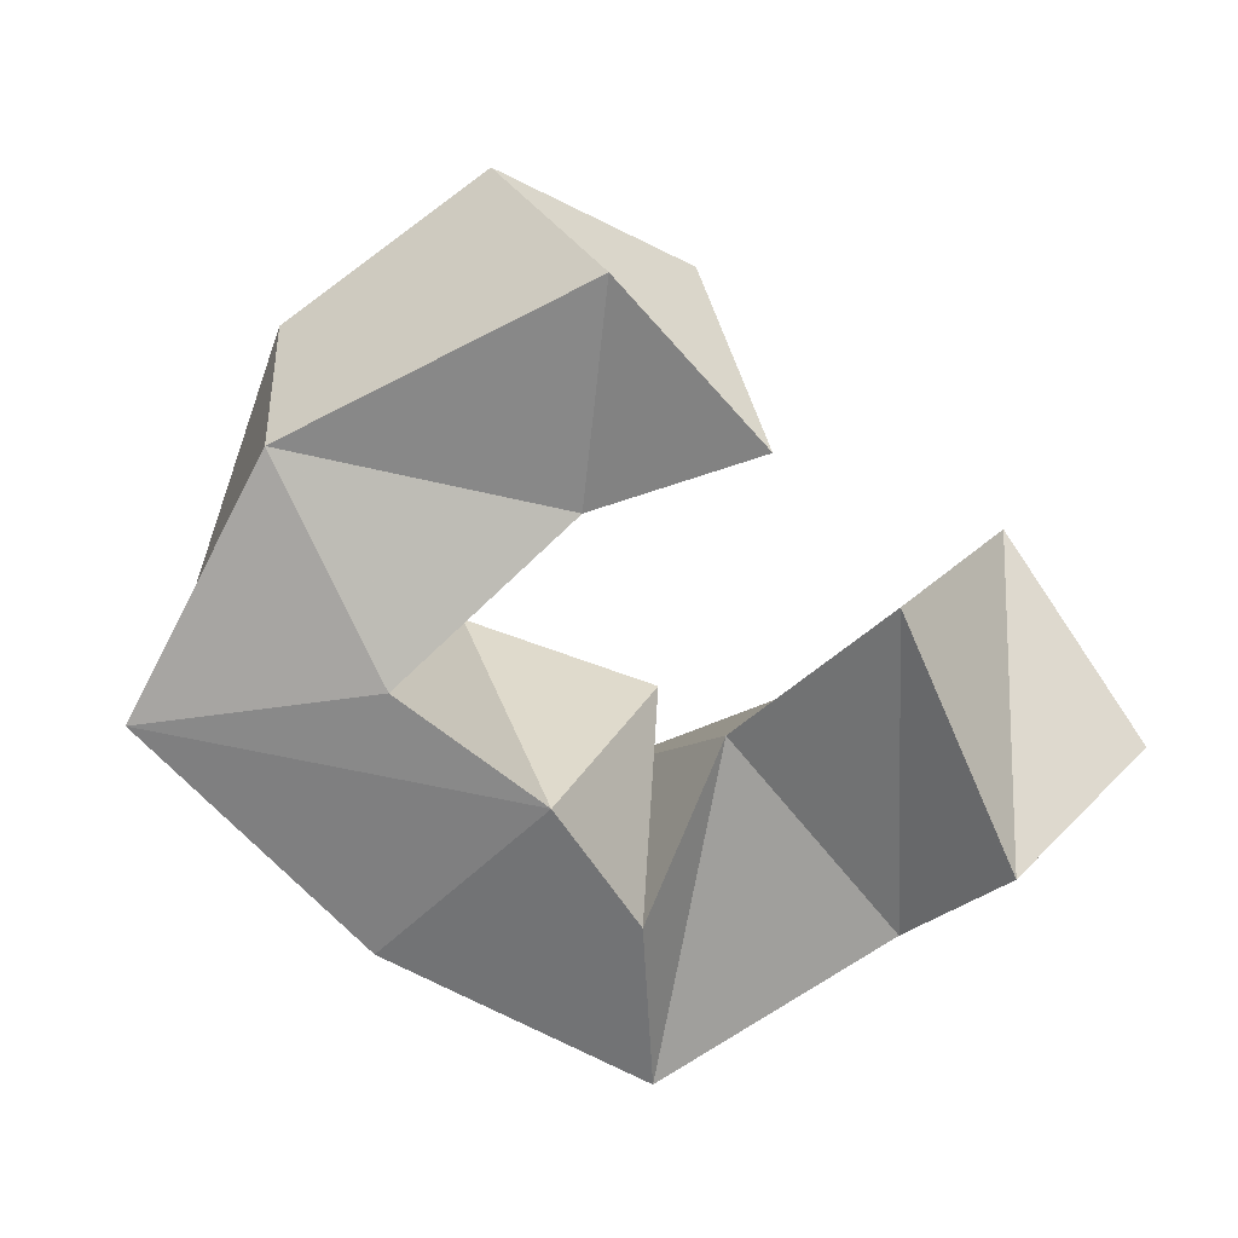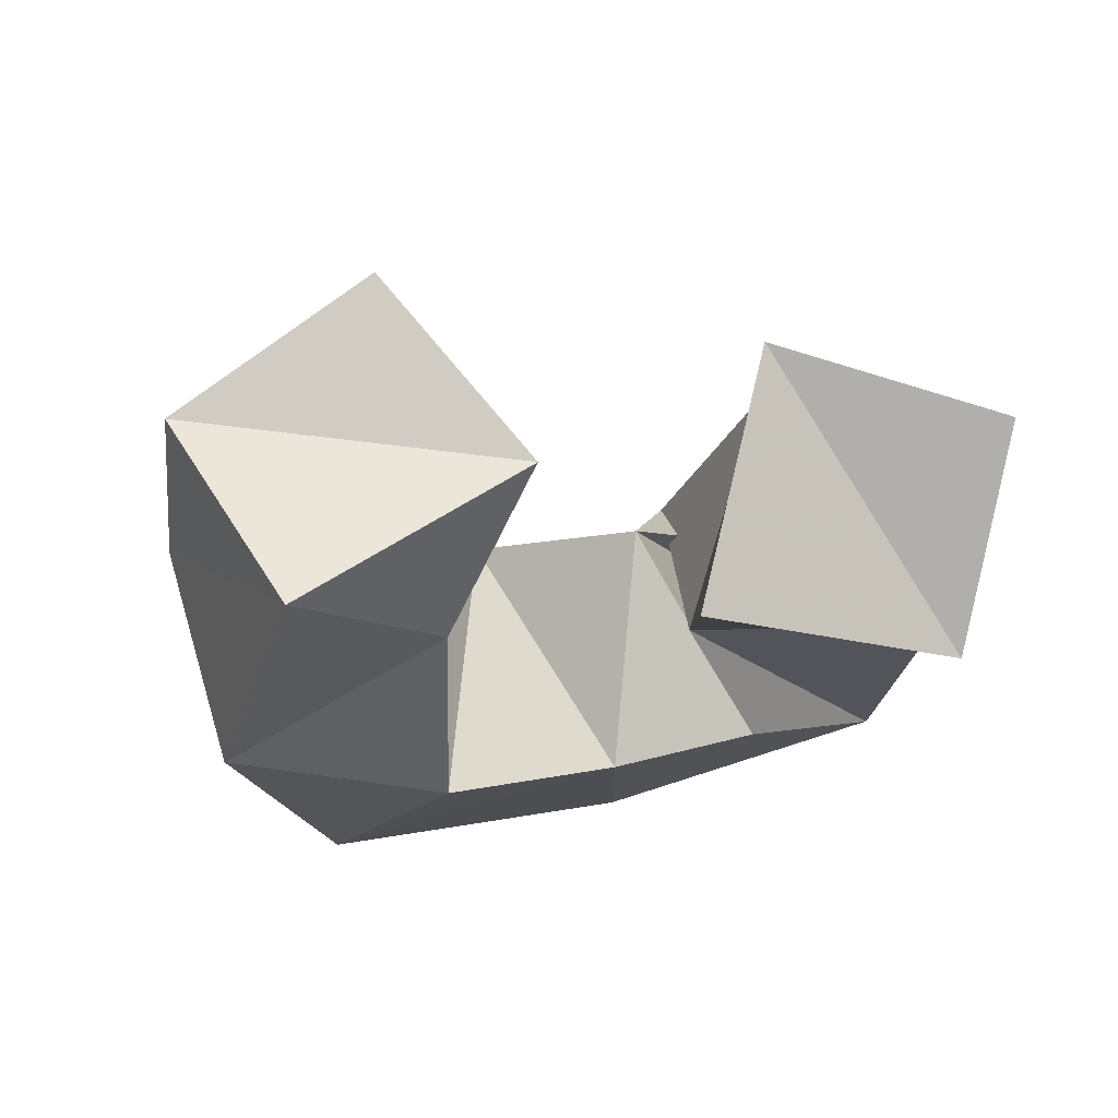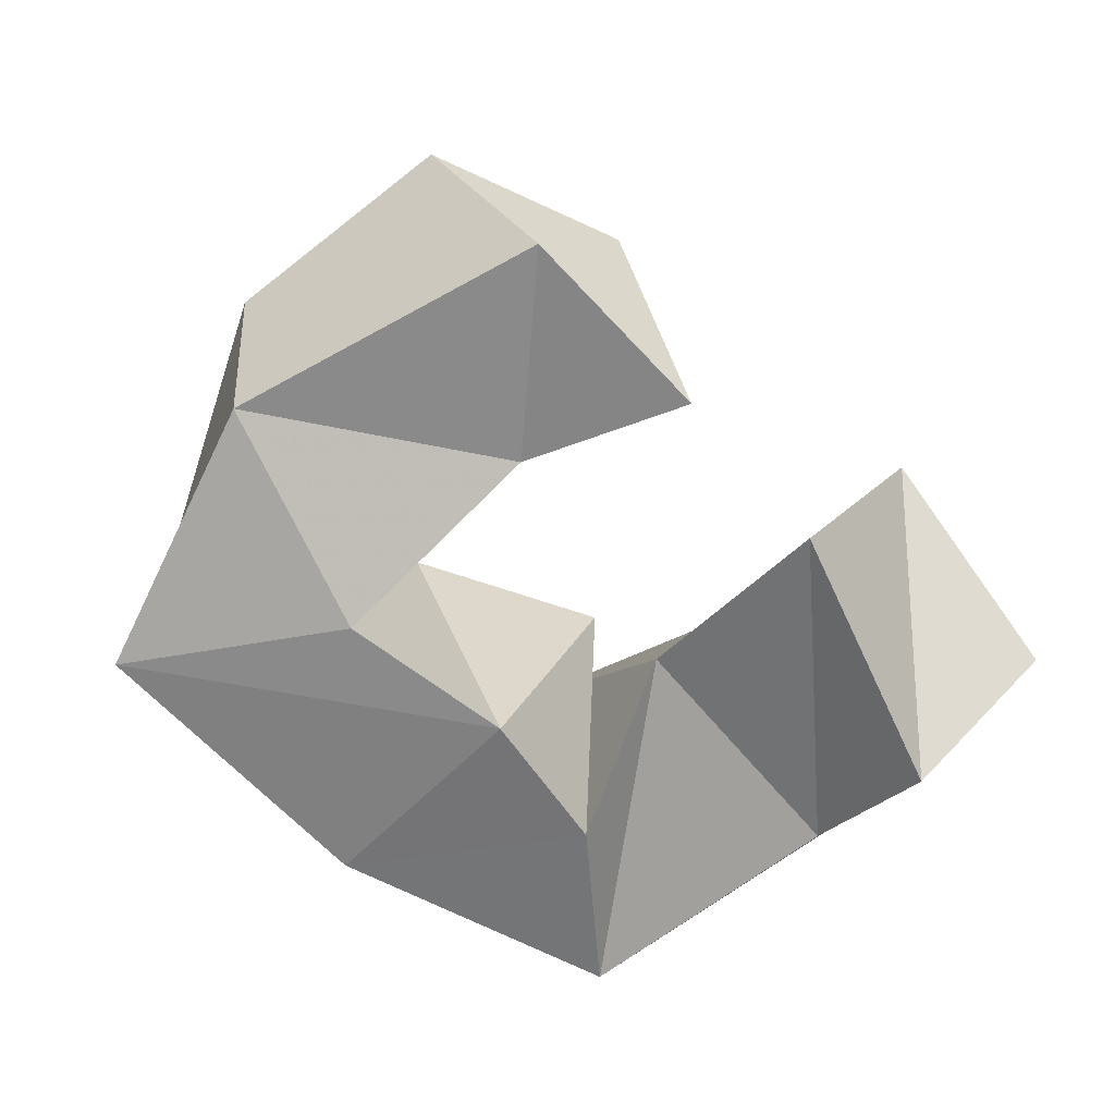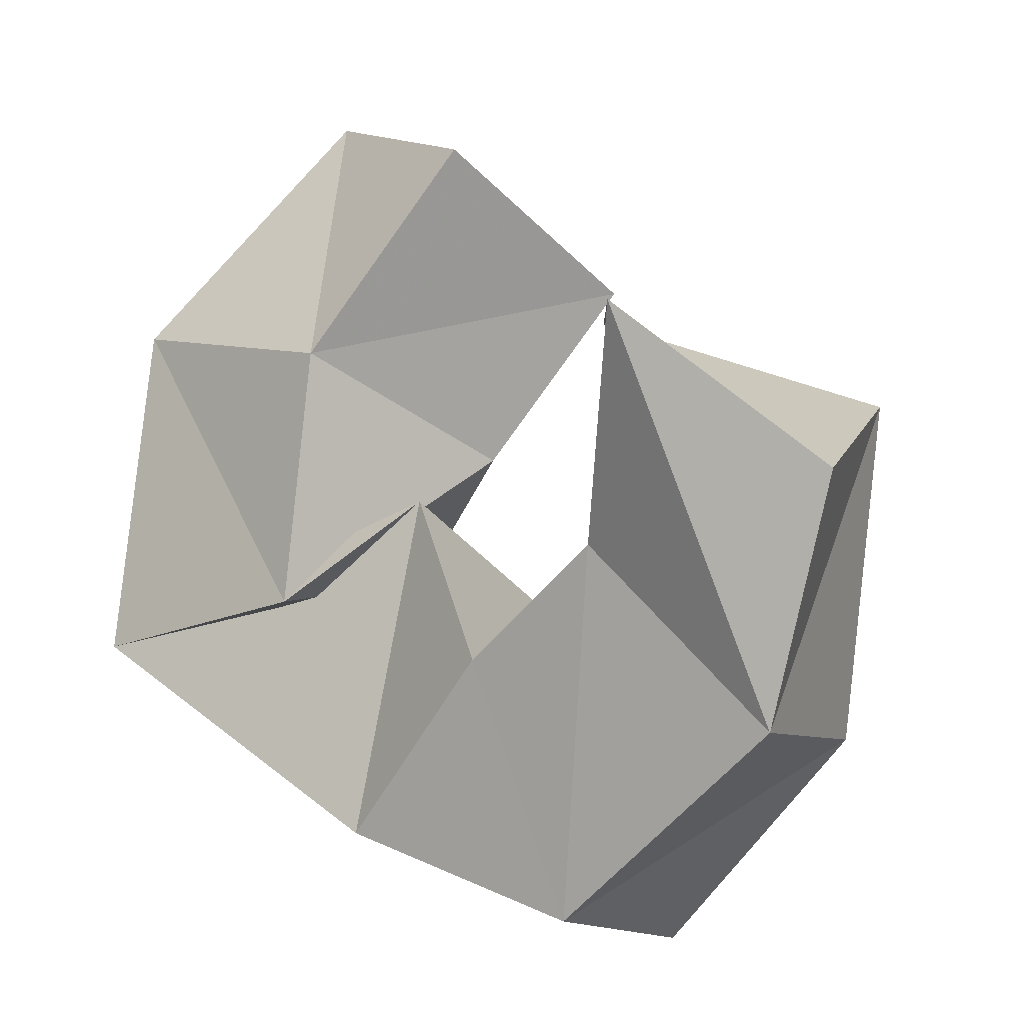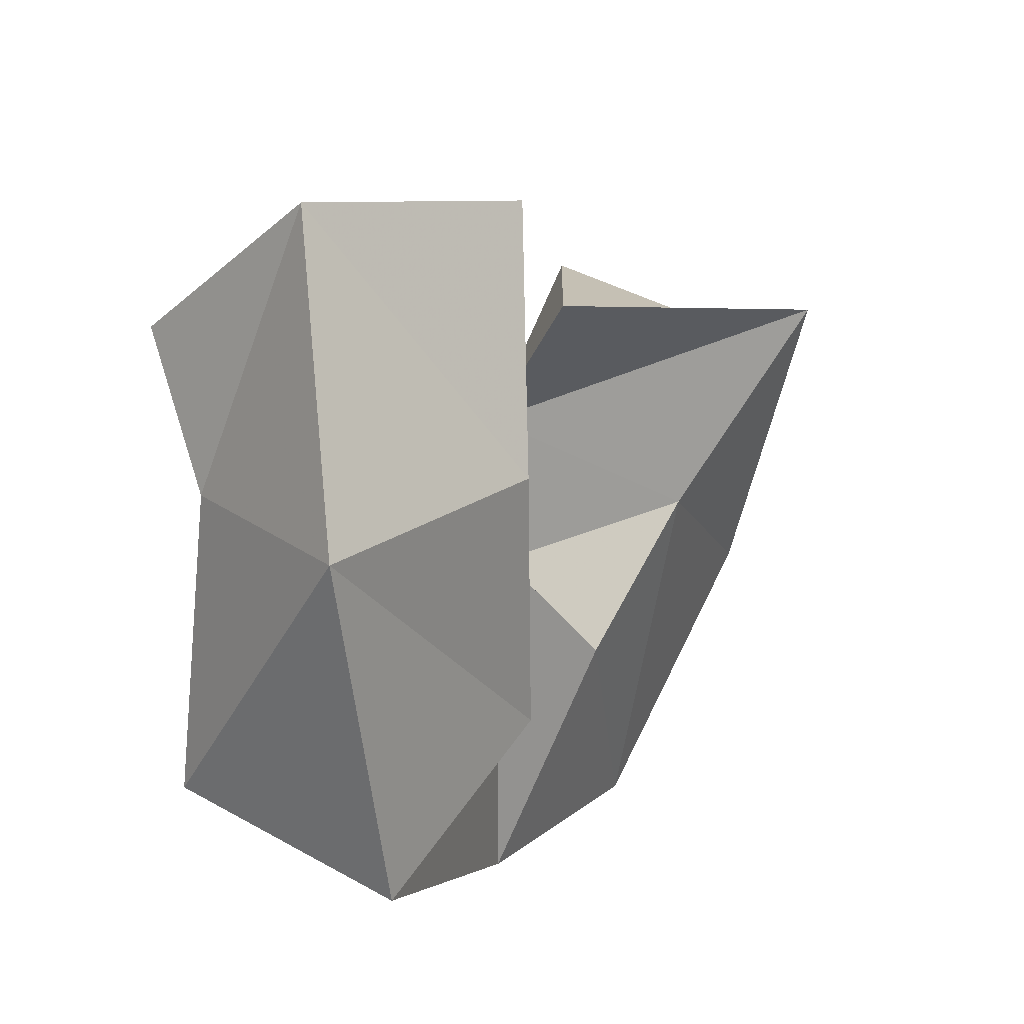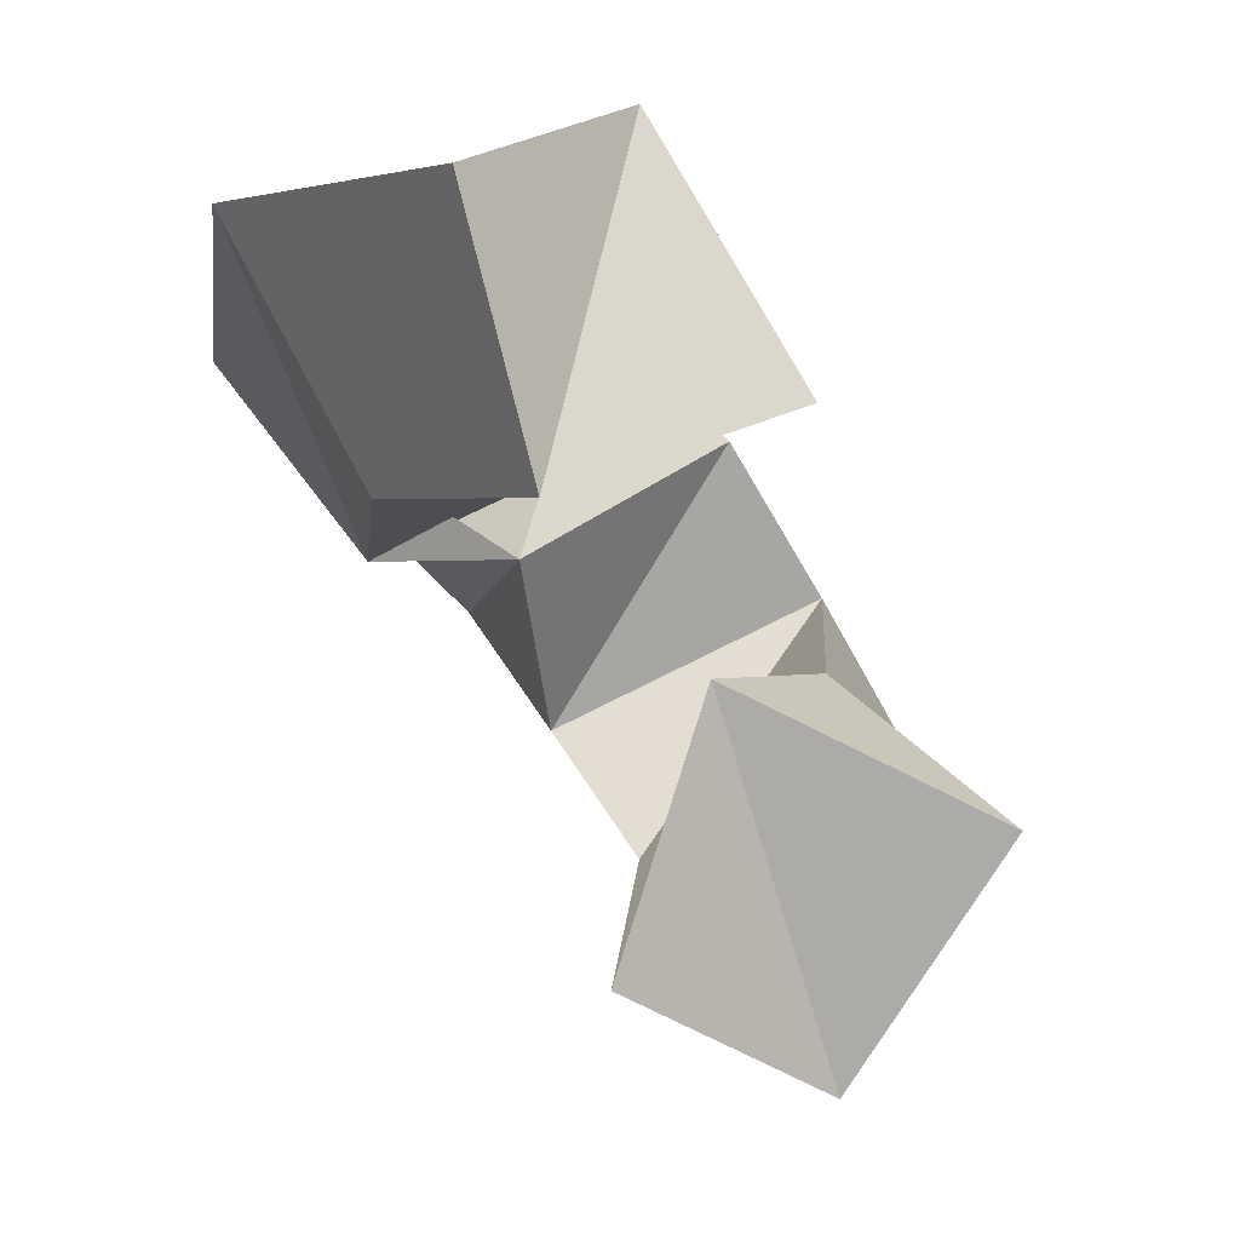
<metadata>
{"format":"obj","ext":"obj","renderer":"f3d","projection":"perspective","resolution":1024,"background":"white","views":[{"elev":-78.5,"azim":-71.8,"up":"+Y"},{"elev":-31.2,"azim":-24.9,"up":"+Y"},{"elev":-79.0,"azim":-70.2,"up":"+Y"},{"elev":-3.6,"azim":-135.8,"up":"+Z"},{"elev":31.8,"azim":128.5,"up":"+Z"},{"elev":78.4,"azim":-119.3,"up":"+Z"}]}
</metadata>
<code>
v 0.2557 0.1334 0.4362
v 0.2222 0.1695 0.4335
v 0.2134 0.1009 0.419
v 0.1917 0.1452 0.4035
v 0.2523 0.1124 0.4013
v 0.2416 0.1534 0.3916
v 0.2228 0.1 0.355
v 0.2067 0.1441 0.3575
v 0.2697 0.1 0.3608
v 0.2708 0.1544 0.3705
v 0.262 0.1059 0.3144
v 0.2533 0.1476 0.3214
v 0.2987 0.1033 0.3804
v 0.2934 0.147 0.4023
v 0.318 0.1166 0.3397
v 0.3034 0.1548 0.3359
v 0.3276 0.1137 0.3878
v 0.3101 0.1683 0.3821
v 0.362 0.1285 0.3787
v 0.3576 0.1746 0.3734
v 0.2997 0.1195 0.4126
v 0.3066 0.1647 0.432
v 0.3462 0.1221 0.4312
v 0.3584 0.1642 0.4396
v 0.2827 0.1 0.4485
v 0.2847 0.1459 0.473
v 0.3355 0.1009 0.4535
v 0.3299 0.1344 0.4855
f 1 2 4
f 3 1 4
f 2 6 8
f 4 2 8
f 6 5 7
f 8 6 7
f 5 1 3
f 7 5 3
f 8 7 3
f 4 8 3
f 2 1 5
f 6 2 5
f 5 6 8
f 7 5 8
f 6 10 12
f 8 6 12
f 10 9 11
f 12 10 11
f 9 5 7
f 11 9 7
f 12 11 7
f 8 12 7
f 6 5 9
f 10 6 9
f 9 10 12
f 11 9 12
f 10 14 16
f 12 10 16
f 14 13 15
f 16 14 15
f 13 9 11
f 15 13 11
f 16 15 11
f 12 16 11
f 10 9 13
f 14 10 13
f 13 14 16
f 15 13 16
f 14 18 20
f 16 14 20
f 18 17 19
f 20 18 19
f 17 13 15
f 19 17 15
f 20 19 15
f 16 20 15
f 14 13 17
f 18 14 17
f 17 18 20
f 19 17 20
f 18 22 24
f 20 18 24
f 22 21 23
f 24 22 23
f 21 17 19
f 23 21 19
f 24 23 19
f 20 24 19
f 18 17 21
f 22 18 21
f 21 22 24
f 23 21 24
f 22 26 28
f 24 22 28
f 26 25 27
f 28 26 27
f 25 21 23
f 27 25 23
f 28 27 23
f 24 28 23
f 22 21 25
f 26 22 25

</code>
